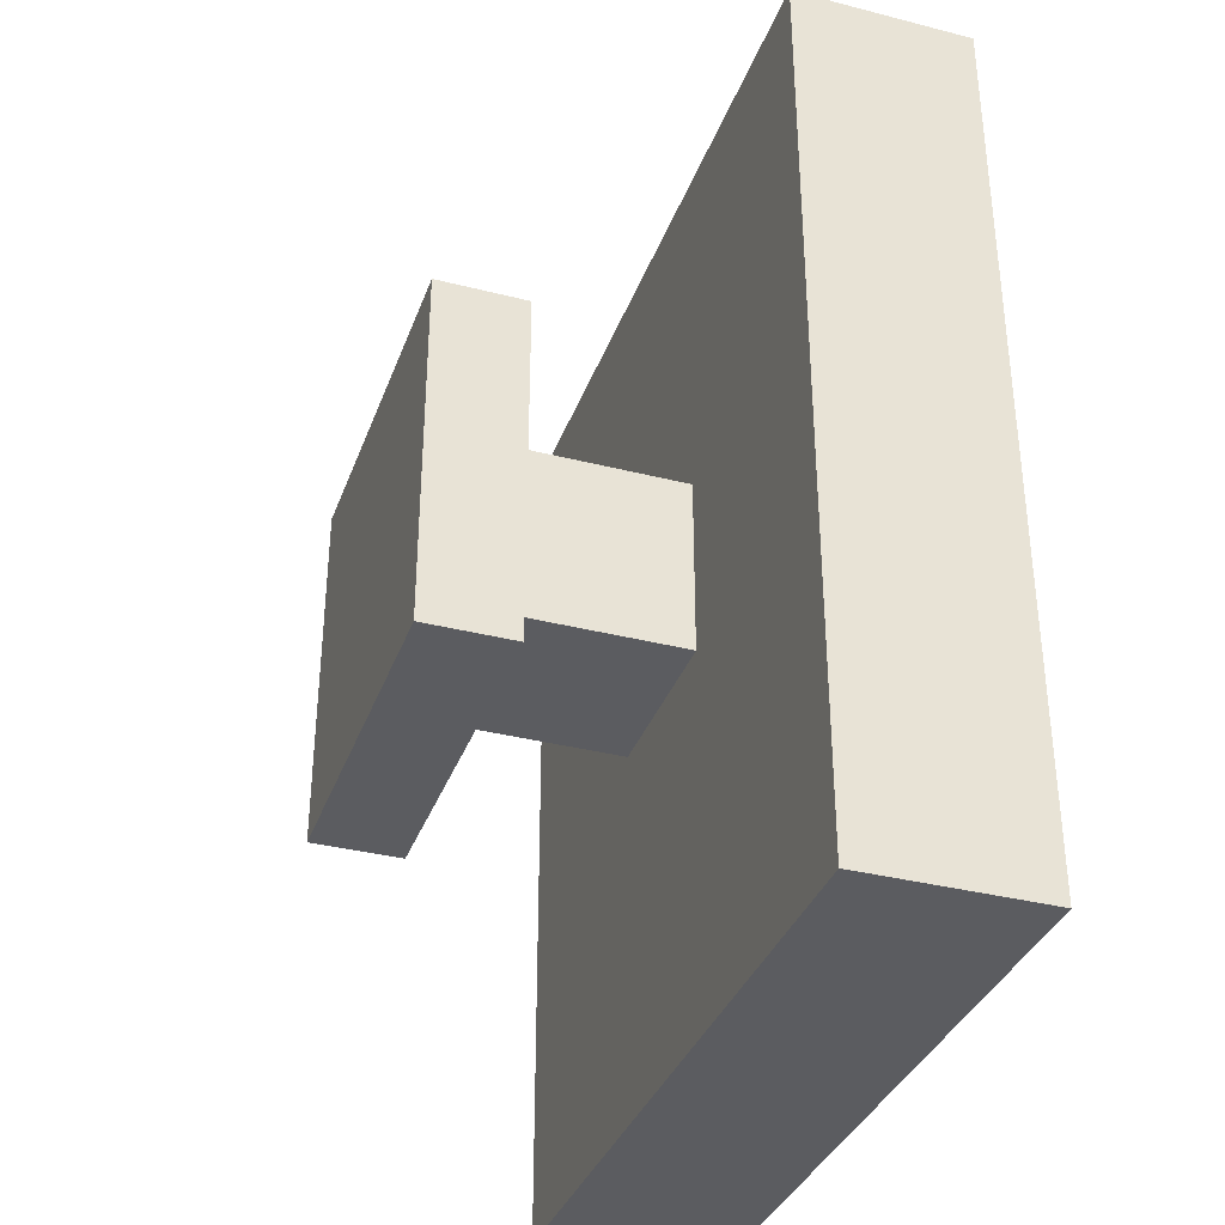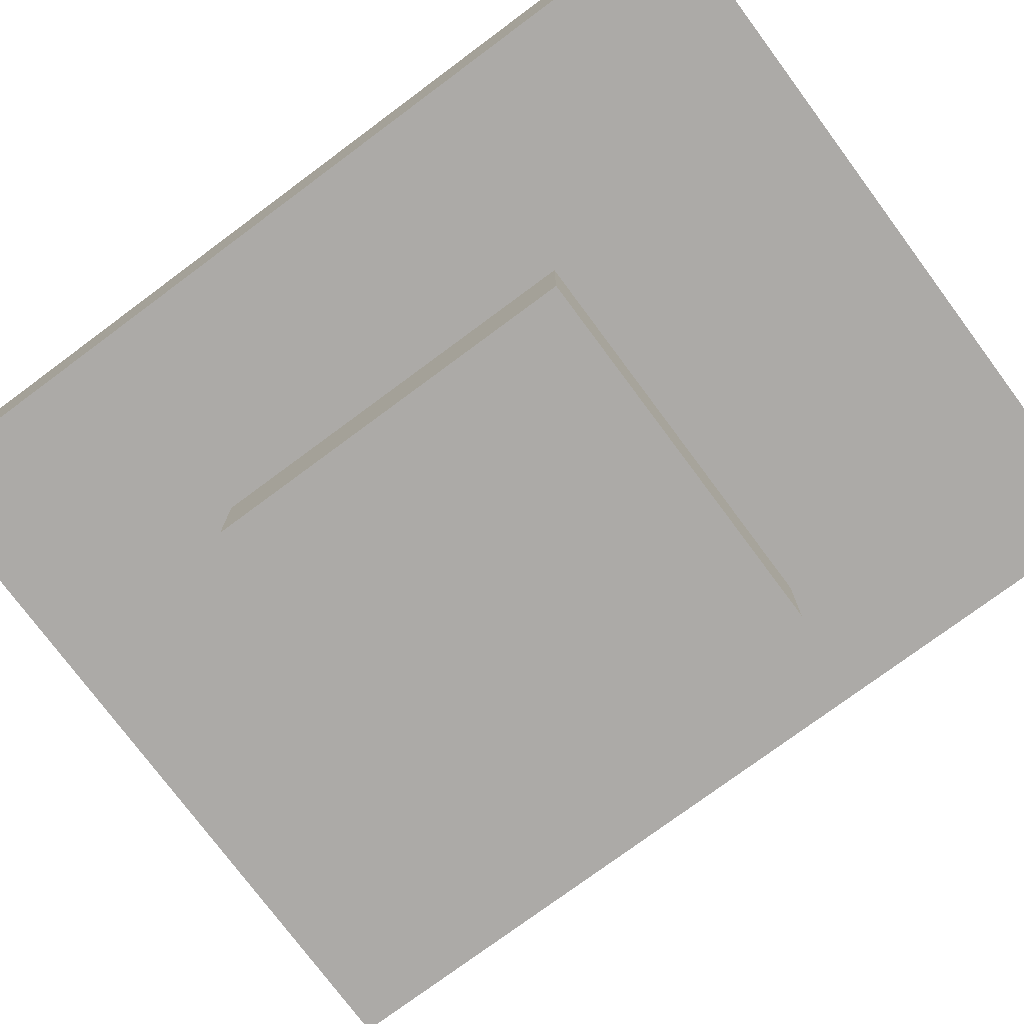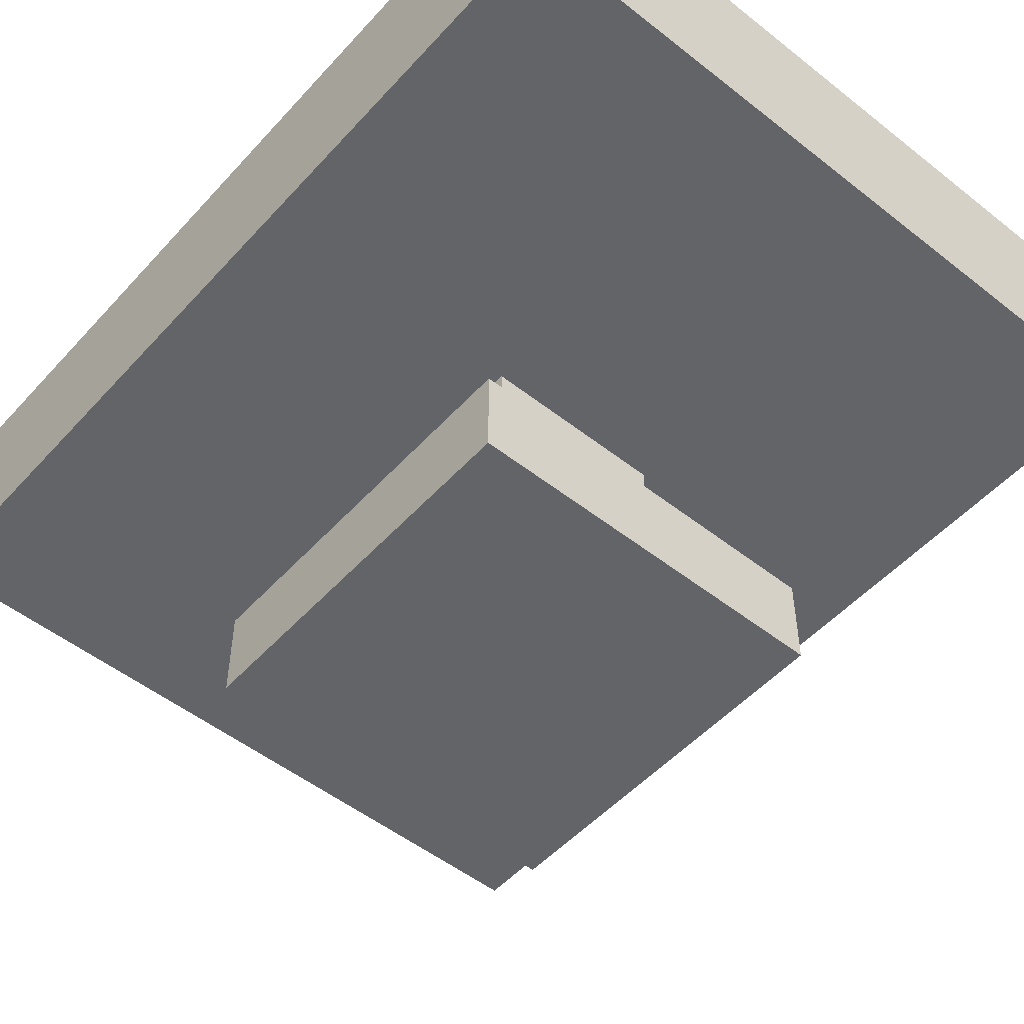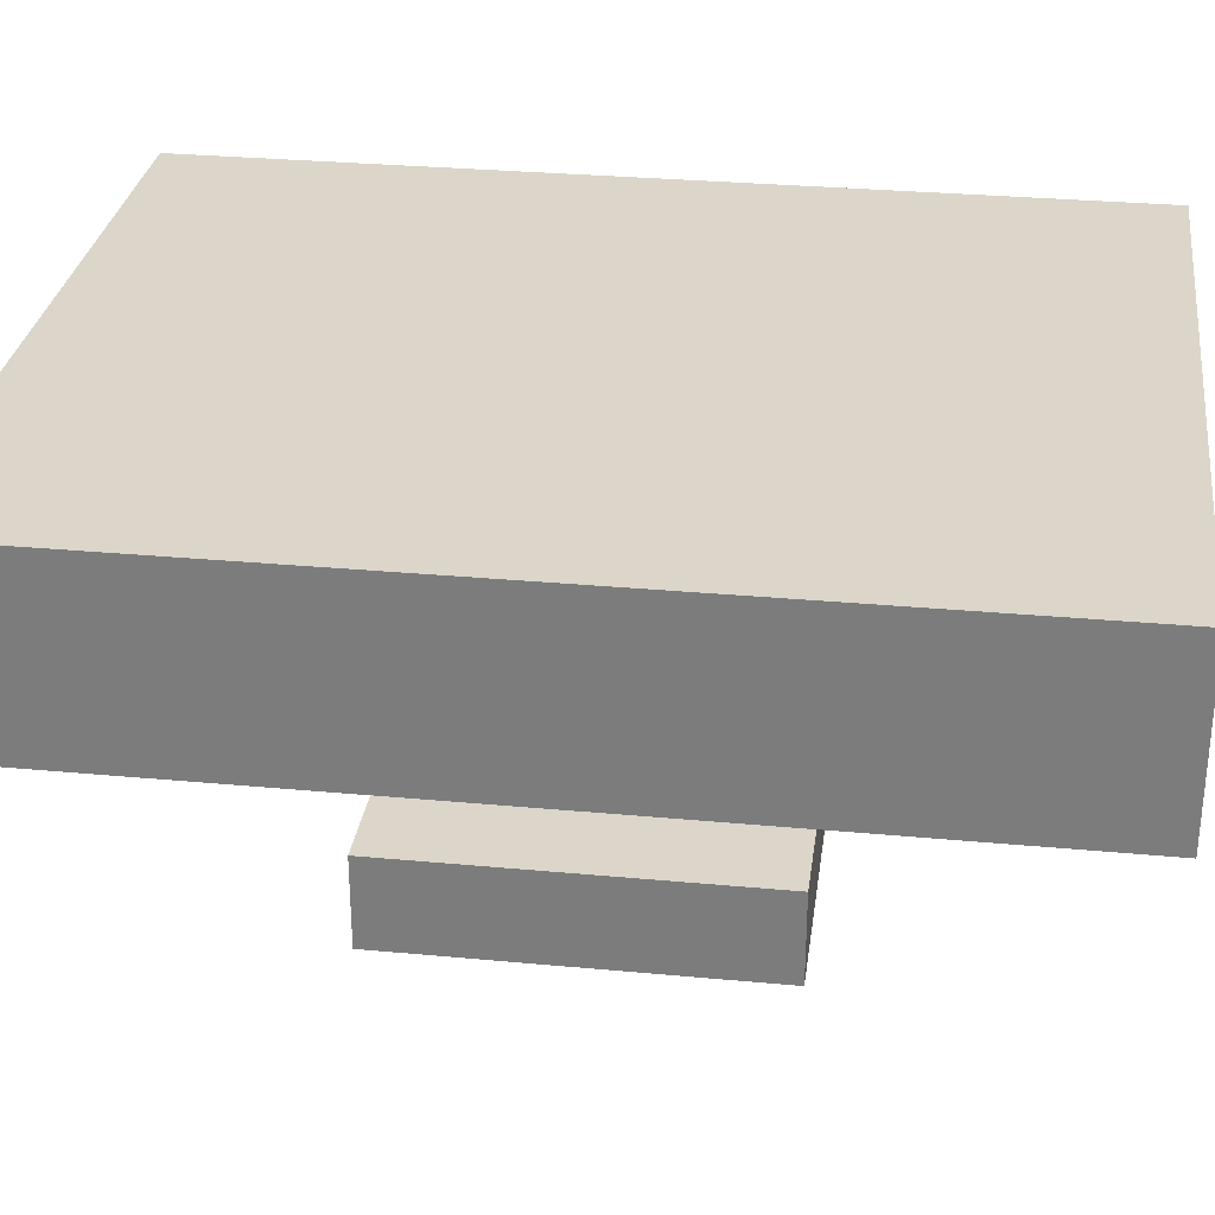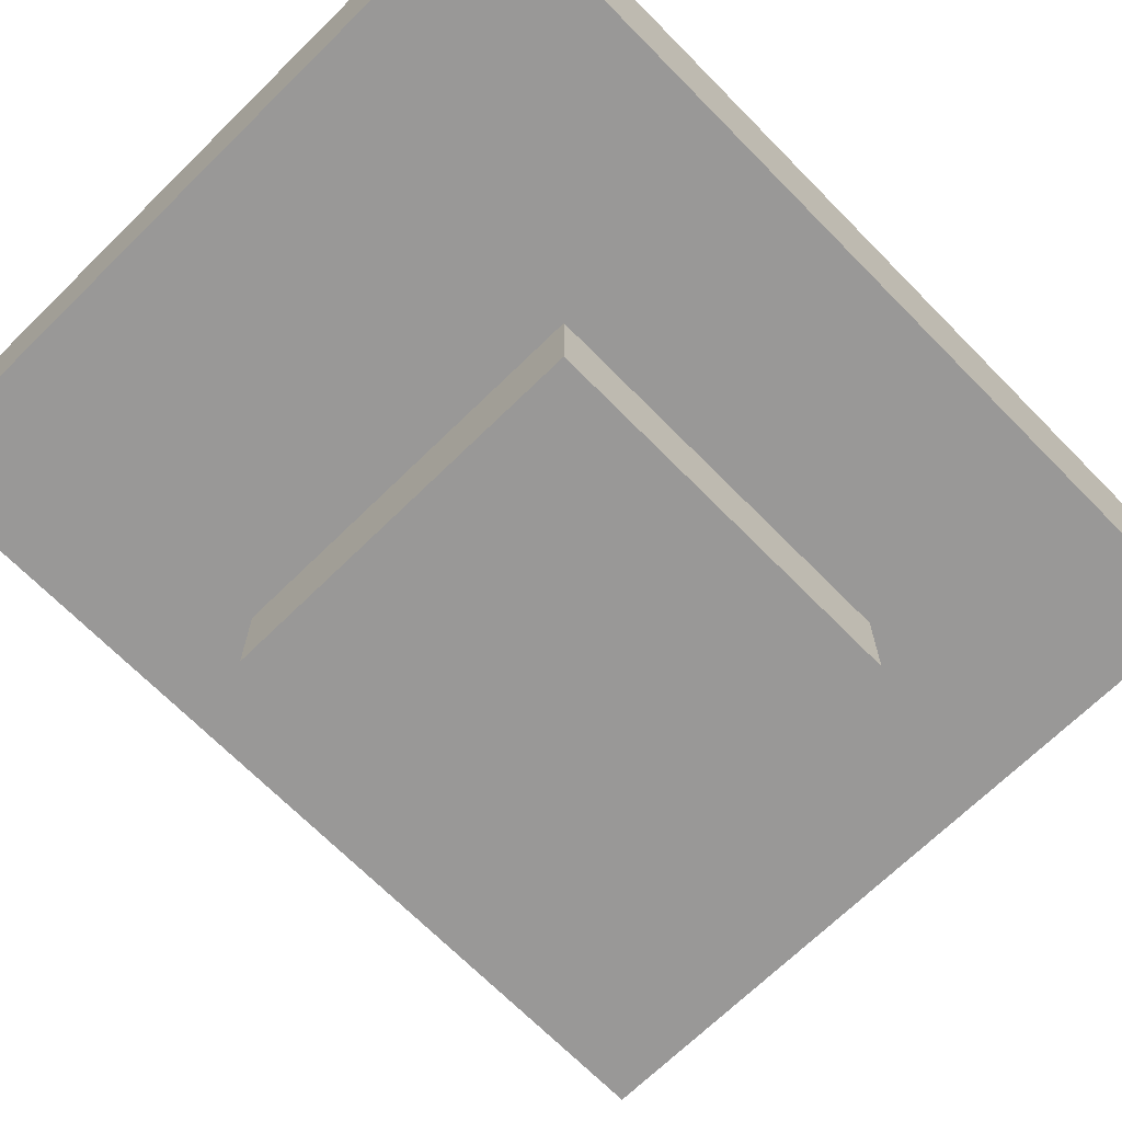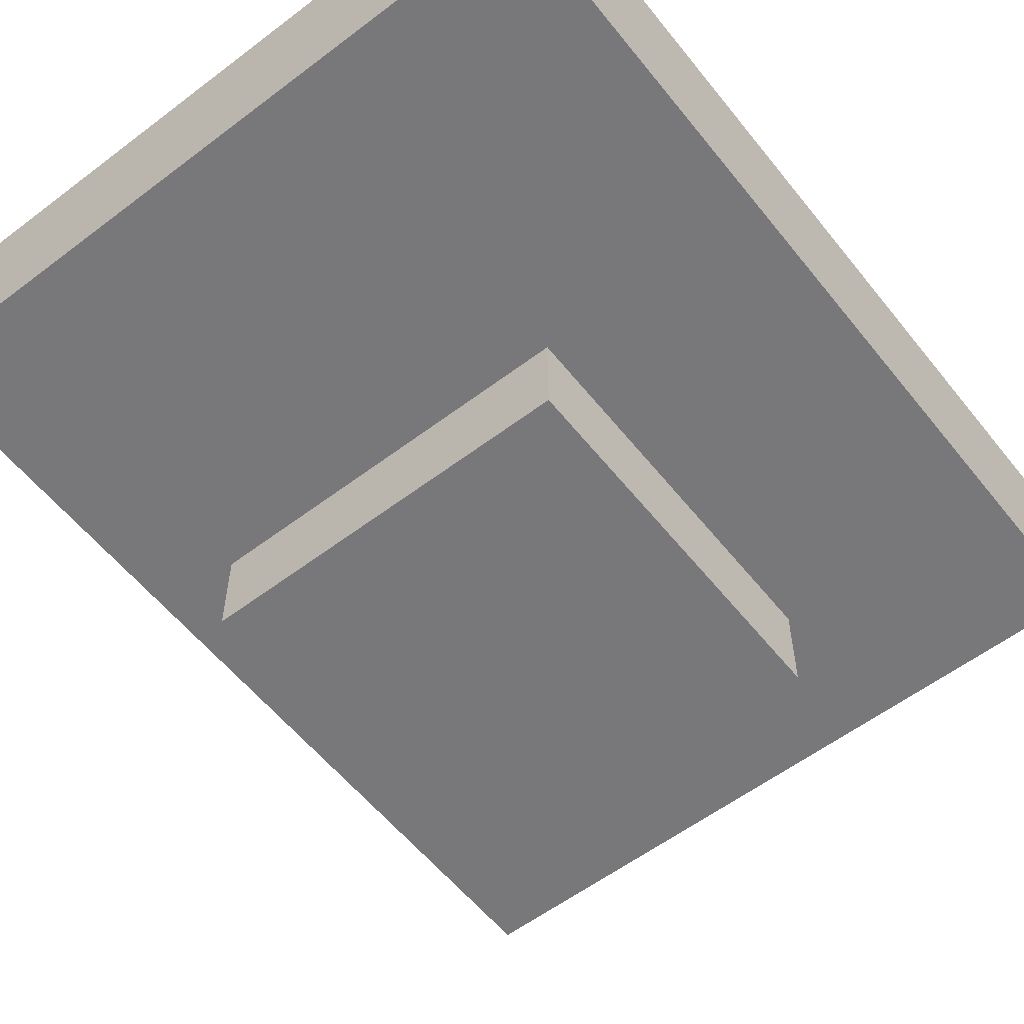
<metadata>
{"format":"obj","ext":"obj","renderer":"f3d","projection":"perspective","resolution":1024,"background":"white","views":[{"elev":-35.3,"azim":71.3,"up":"+Z"},{"elev":-76.1,"azim":-53.4,"up":"+Y"},{"elev":-51.2,"azim":-40.6,"up":"+Y"},{"elev":29.9,"azim":-82.2,"up":"+Y"},{"elev":-68.7,"azim":44.5,"up":"+Y"},{"elev":-57.5,"azim":-141.8,"up":"+Y"}]}
</metadata>
<code>
o ObjObject.023
v -0.4 0.3524 0.5
v -0.4 0.2524 -0.5
v -0.4 0.2524 0.5
v -0.4 0.3524 -0.5
v -0.4 0.4524 0.5
v -0.4 0.4524 -0.5
v -0.2 0.05238 0.2
v -0.2 -0.04762 -0.2
v -0.2 -0.04762 0.2
v -0.2 0.05238 -0.2
v -0.1 0.2524 0.1
v -0.1 0.05238 -0.1
v -0.1 0.05238 0.1
v -0.1 0.2524 -0.1
v 0.1 0.05238 0.1
v 0.1 0.05238 -0.1
v 0.1 0.2524 0.1
v 0.1 0.2524 -0.1
v 0.2 -0.04762 0.2
v 0.2 -0.04762 -0.2
v 0.2 0.05238 0.2
v 0.2 0.05238 -0.2
v 0.4 0.2524 0.5
v 0.4 0.2524 -0.5
v 0.4 0.3524 0.5
v 0.4 0.3524 -0.5
v 0.4 0.4524 0.5
v 0.4 0.4524 -0.5
v 0.4 0.2524 0.5
v -0.4 0.3524 0.5
v -0.4 0.2524 0.5
v 0.4 0.3524 0.5
v -0.4 0.4524 0.5
v 0.4 0.4524 0.5
v 0.2 -0.04762 0.2
v -0.2 0.05238 0.2
v -0.2 -0.04762 0.2
v 0.2 0.05238 0.2
v 0.1 0.05238 0.1
v -0.1 0.2524 0.1
v -0.1 0.05238 0.1
v 0.1 0.2524 0.1
v -0.1 0.05238 -0.1
v -0.1 0.2524 -0.1
v 0.1 0.05238 -0.1
v 0.1 0.2524 -0.1
v -0.2 -0.04762 -0.2
v -0.2 0.05238 -0.2
v 0.2 -0.04762 -0.2
v 0.2 0.05238 -0.2
v -0.4 0.2524 -0.5
v -0.4 0.3524 -0.5
v 0.4 0.2524 -0.5
v -0.4 0.4524 -0.5
v 0.4 0.3524 -0.5
v 0.4 0.4524 -0.5
v -0.2 -0.04762 -0.2
v 0.2 -0.04762 0.2
v -0.2 -0.04762 0.2
v 0.2 -0.04762 -0.2
v -0.1 0.2524 0.1
v 0.4 0.2524 0.5
v -0.4 0.2524 0.5
v 0.1 0.2524 0.1
v -0.1 0.2524 -0.1
v 0.1 0.2524 -0.1
v -0.4 0.2524 -0.5
v 0.4 0.2524 -0.5
v -0.2 0.05238 0.2
v 0.2 0.05238 0.2
v -0.1 0.05238 0.1
v 0.1 0.05238 0.1
v -0.1 0.05238 -0.1
v 0.1 0.05238 -0.1
v -0.2 0.05238 -0.2
v 0.2 0.05238 -0.2
v -0.4 0.4524 0.5
v 0.4 0.4524 0.5
v -0.3 0.4524 0.4
v 0.3 0.4524 0.4
v -0.3 0.4524 -0.4
v 0.3 0.4524 -0.4
v -0.4 0.4524 -0.5
v 0.4 0.4524 -0.5
f 1 2 3
f 4 2 1
f 5 4 1
f 6 4 5
f 7 8 9
f 10 8 7
f 11 12 13
f 14 12 11
f 15 16 17
f 17 16 18
f 19 20 21
f 21 20 22
f 23 24 25
f 25 24 26
f 25 26 27
f 27 26 28
f 29 30 31
f 32 33 30
f 32 30 29
f 34 33 32
f 35 36 37
f 38 36 35
f 39 40 41
f 42 40 39
f 43 44 45
f 45 44 46
f 47 48 49
f 49 48 50
f 51 52 53
f 52 54 55
f 53 52 55
f 55 54 56
f 57 58 59
f 60 58 57
f 61 62 63
f 64 62 61
f 65 61 63
f 66 62 64
f 67 65 63
f 67 66 65
f 68 62 66
f 68 66 67
f 69 70 71
f 71 70 72
f 69 71 73
f 72 70 74
f 69 73 75
f 73 74 75
f 74 70 76
f 75 74 76
f 77 78 79
f 79 78 80
f 77 79 81
f 79 80 81
f 80 78 82
f 81 80 82
f 77 81 83
f 81 82 83
f 82 78 84
f 83 82 84

</code>
